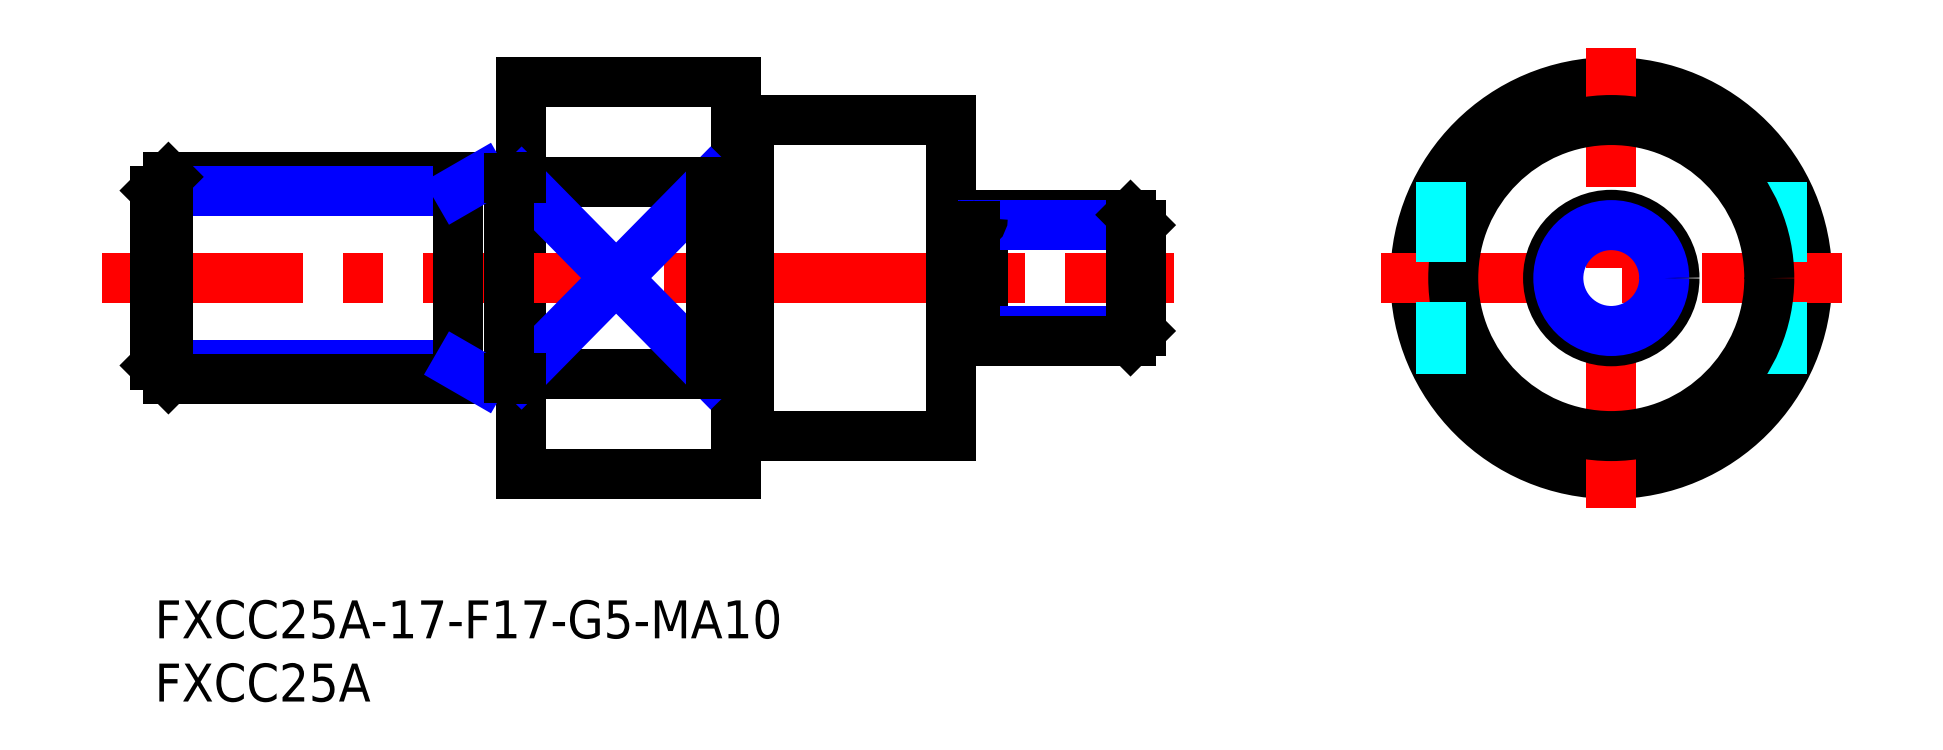
<metadata>
{"format":"dxf","ext":"dxf","renderer":"ezdxf+matplotlib","layout":"modelspace","background":"white","min_lineweight":24,"dpi":150}
</metadata>
<code>
0
SECTION
2
ENTITIES
0
INSERT
8
MSM_CONTINUOUS
2
*U13
10
0
20
0
30
0
0
INSERT
8
MSM_CONTINUOUS
2
*U14
10
0
20
0
30
0
0
CIRCLE
8
MSM_CONTINUOUS
10
115.2
20
25.5
30
0
40
15.5
0
LINE
8
MSM_CONTINUOUS
10
29
20
41
30
0
11
29
21
10
31
0
0
LINE
8
MSM_CONTINUOUS
10
46
20
41
30
0
11
46
21
10
31
0
0
LINE
8
MSM_CENTER
10
115.2
20
7.28
30
0
11
115.2
21
43.72
31
0
0
LINE
8
MSM_CENTER
10
-4.174
20
25.5
30
0
11
80.61
21
25.5
31
0
0
LINE
8
MSM_CONTINUOUS
10
29
20
17.88
30
0
11
44
21
17.88
31
0
0
LINE
8
MSM_CONTINUOUS
10
29
20
33.12
30
0
11
44
21
33.12
31
0
0
LINE
8
MSM_NARROW
10
29
20
33.12
30
0
11
44
21
17.88
31
0
0
LINE
8
MSM_NARROW
10
29
20
17.88
30
0
11
44
21
33.12
31
0
0
LINE
8
MSM_CENTER
10
97
20
25.5
30
0
11
133.4
21
25.5
31
0
0
LINE
8
MSM_CONTINUOUS
10
63
20
38
30
0
11
63
21
13
31
0
0
LINE
8
MSM_DASHED
10
128.7
20
33.12
30
0
11
128.7
21
17.88
31
0
0
LINE
8
MSM_CONTINUOUS
10
47
20
38
30
0
11
63
21
38
31
0
0
LINE
8
MSM_CONTINUOUS
10
29
20
41
30
0
11
46
21
41
31
0
0
LINE
8
MSM_CONTINUOUS
10
44
20
33.12
30
0
11
44
21
17.88
31
0
0
LINE
8
MSM_CONTINUOUS
10
47
20
37.9
30
0
11
46
21
37.9
31
0
0
LINE
8
MSM_CONTINUOUS
10
47
20
38
30
0
11
47
21
13
31
0
0
LINE
8
MSM_CONTINUOUS
10
65.5
20
30.5
30
0
11
65.5
21
20.5
31
0
0
LINE
8
MSM_NARROW
10
65.5
20
21.31
30
0
11
78
21
21.31
31
0
0
LINE
8
MSM_CONTINUOUS
10
65.5
20
20.5
30
0
11
77.19
21
20.5
31
0
0
LINE
8
MSM_CONTINUOUS
10
65.5
20
30.5
30
0
11
77.19
21
30.5
31
0
0
LINE
8
MSM_NARROW
10
65.5
20
29.69
30
0
11
78
21
29.69
31
0
0
LINE
8
MSM_CONTINUOUS
10
78
20
21.31
30
0
11
78
21
29.69
31
0
0
LINE
8
MSM_CONTINUOUS
10
78
20
21.31
30
0
11
77.19
21
20.5
31
0
0
LINE
8
MSM_CONTINUOUS
10
77.19
20
20.5
30
0
11
77.19
21
30.5
31
0
0
LINE
8
MSM_CONTINUOUS
10
77.19
20
30.5
30
0
11
78
21
29.69
31
0
0
LINE
8
MSM_CONTINUOUS
10
63.6
20
29.65
30
0
11
64.9
21
29.65
31
0
0
ARC
8
MSM_CONTINUOUS
10
63.6
20
30.25
30
0
40
0.6
50
180
51
270
0
ARC
8
MSM_CONTINUOUS
10
64.9
20
30.25
30
0
40
0.6
50
270
51
0
0
LINE
8
MSM_CONTINUOUS
10
63.6
20
21.35
30
0
11
64.9
21
21.35
31
0
0
ARC
8
MSM_CONTINUOUS
10
63.6
20
20.75
30
0
40
0.6
50
90
51
180
0
ARC
8
MSM_CONTINUOUS
10
64.9
20
20.75
30
0
40
0.6
50
360
51
90
0
CIRCLE
8
MSM_CONTINUOUS
10
115.2
20
25.5
30
0
40
12.5
0
CIRCLE
8
MSM_CONTINUOUS
10
115.2
20
25.5
30
0
40
5
0
CIRCLE
8
MSM_NARROW
10
115.2
20
25.5
30
0
40
4.188
0
LINE
8
MSM_CONTINUOUS
10
29
20
10
30
0
11
46
21
10
31
0
0
LINE
8
MSM_CONTINUOUS
10
47
20
13
30
0
11
63
21
13
31
0
0
LINE
8
MSM_CONTINUOUS
10
47
20
13.1
30
0
11
46
21
13.1
31
0
0
LINE
8
MSM_DASHED
10
101.7
20
33.12
30
0
11
101.7
21
17.88
31
0
0
LINE
8
MSM_CONTINUOUS
10
28
20
33.5
30
0
11
28
21
17.5
31
0
0
LINE
8
MSM_CONTINUOUS
10
28
20
33.5
30
0
11
1.082
21
33.5
31
0
0
LINE
8
MSM_NARROW
10
24
20
32.42
30
0
11
0
21
32.42
31
0
0
LINE
8
MSM_NARROW
10
24
20
18.58
30
0
11
0
21
18.58
31
0
0
LINE
8
MSM_CONTINUOUS
10
28
20
17.5
30
0
11
1.082
21
17.5
31
0
0
LINE
8
MSM_CONTINUOUS
10
0
20
32.42
30
0
11
0
21
18.58
31
0
0
LINE
8
MSM_CONTINUOUS
10
0
20
32.42
30
0
11
1.082
21
33.5
31
0
0
LINE
8
MSM_CONTINUOUS
10
1.082
20
33.5
30
0
11
1.082
21
17.5
31
0
0
LINE
8
MSM_CONTINUOUS
10
1.082
20
17.5
30
0
11
0
21
18.58
31
0
0
LINE
8
MSM_CONTINUOUS
10
24
20
33.5
30
0
11
24
21
17.5
31
0
0
LINE
8
MSM_NARROW
10
24
20
18.58
30
0
11
25.87
21
17.5
31
0
0
LINE
8
MSM_NARROW
10
24
20
32.42
30
0
11
25.87
21
33.5
31
0
0
LINE
8
MSM_CONTINUOUS
10
29
20
33.4
30
0
11
28
21
33.4
31
0
0
LINE
8
MSM_CONTINUOUS
10
29
20
17.6
30
0
11
28
21
17.6
31
0
0
ENDSEC
0
EOF

</code>
